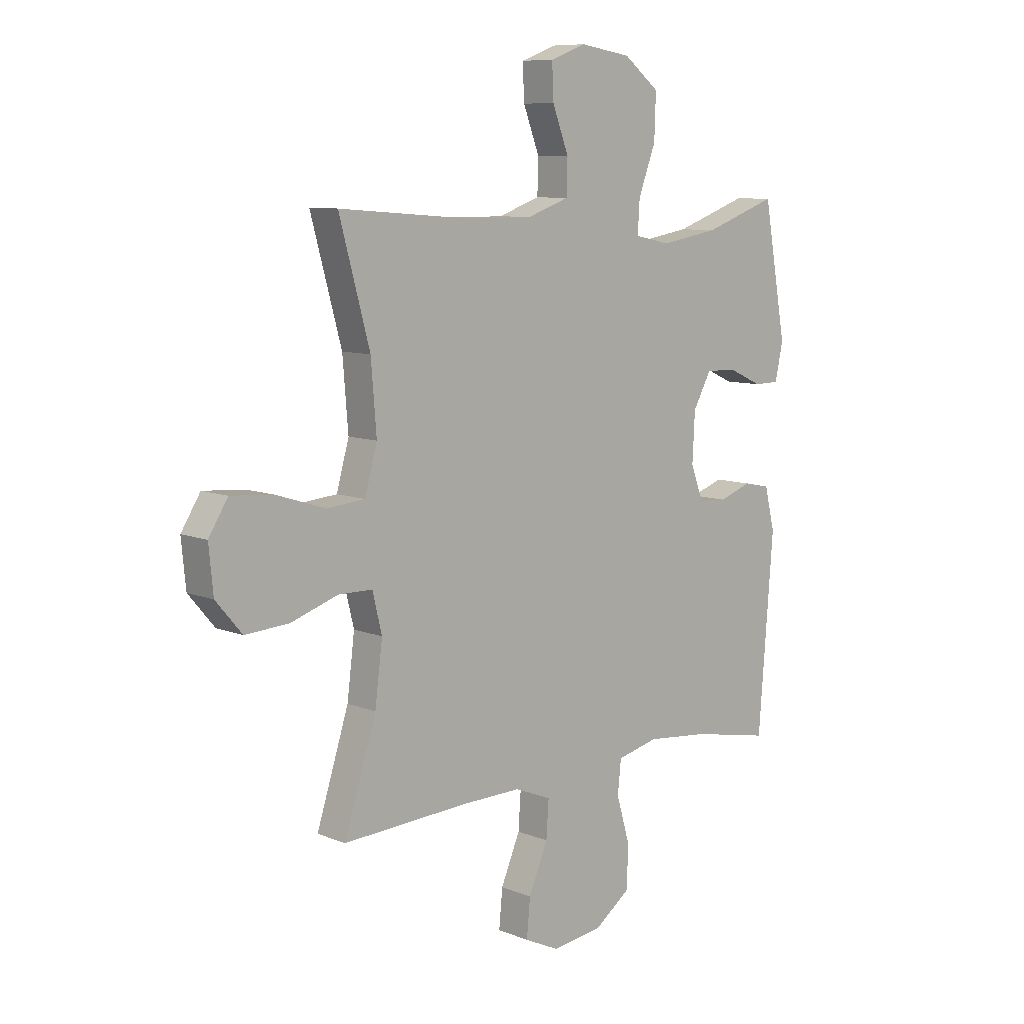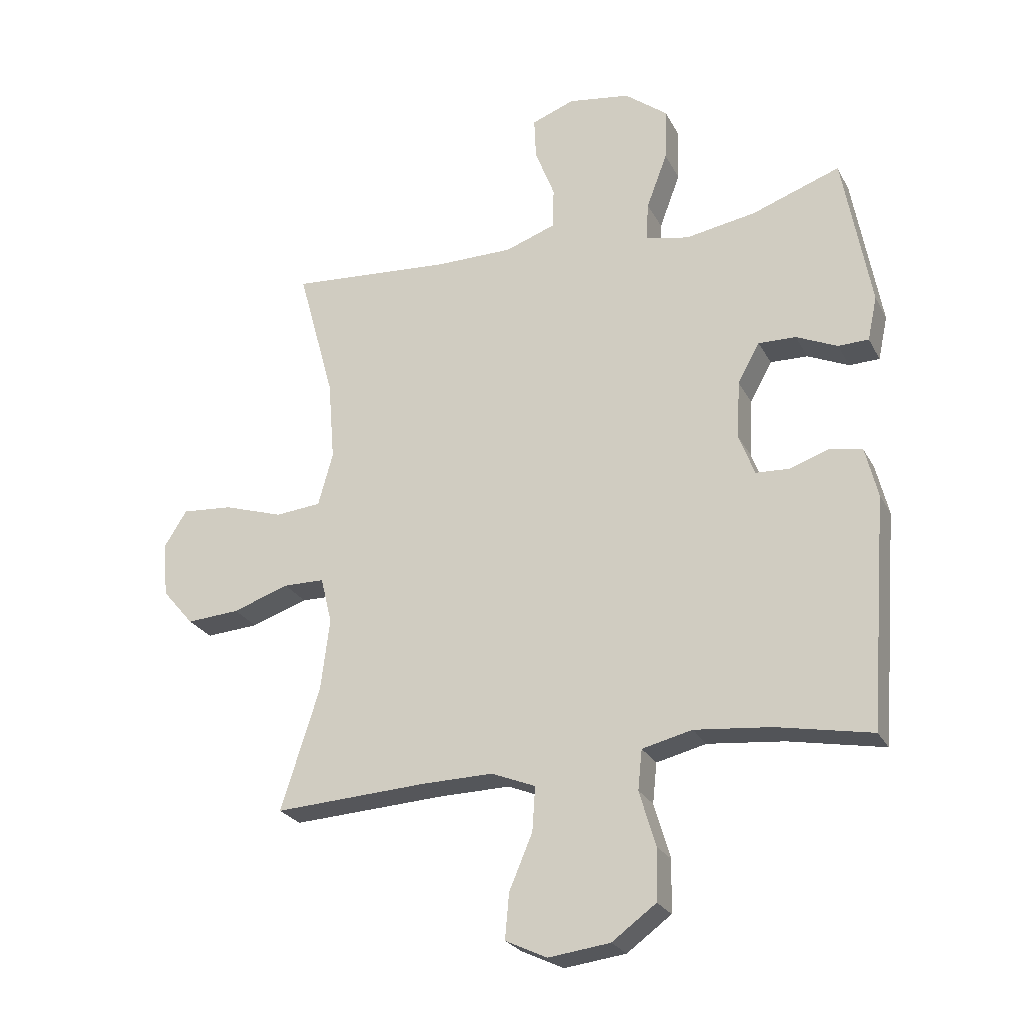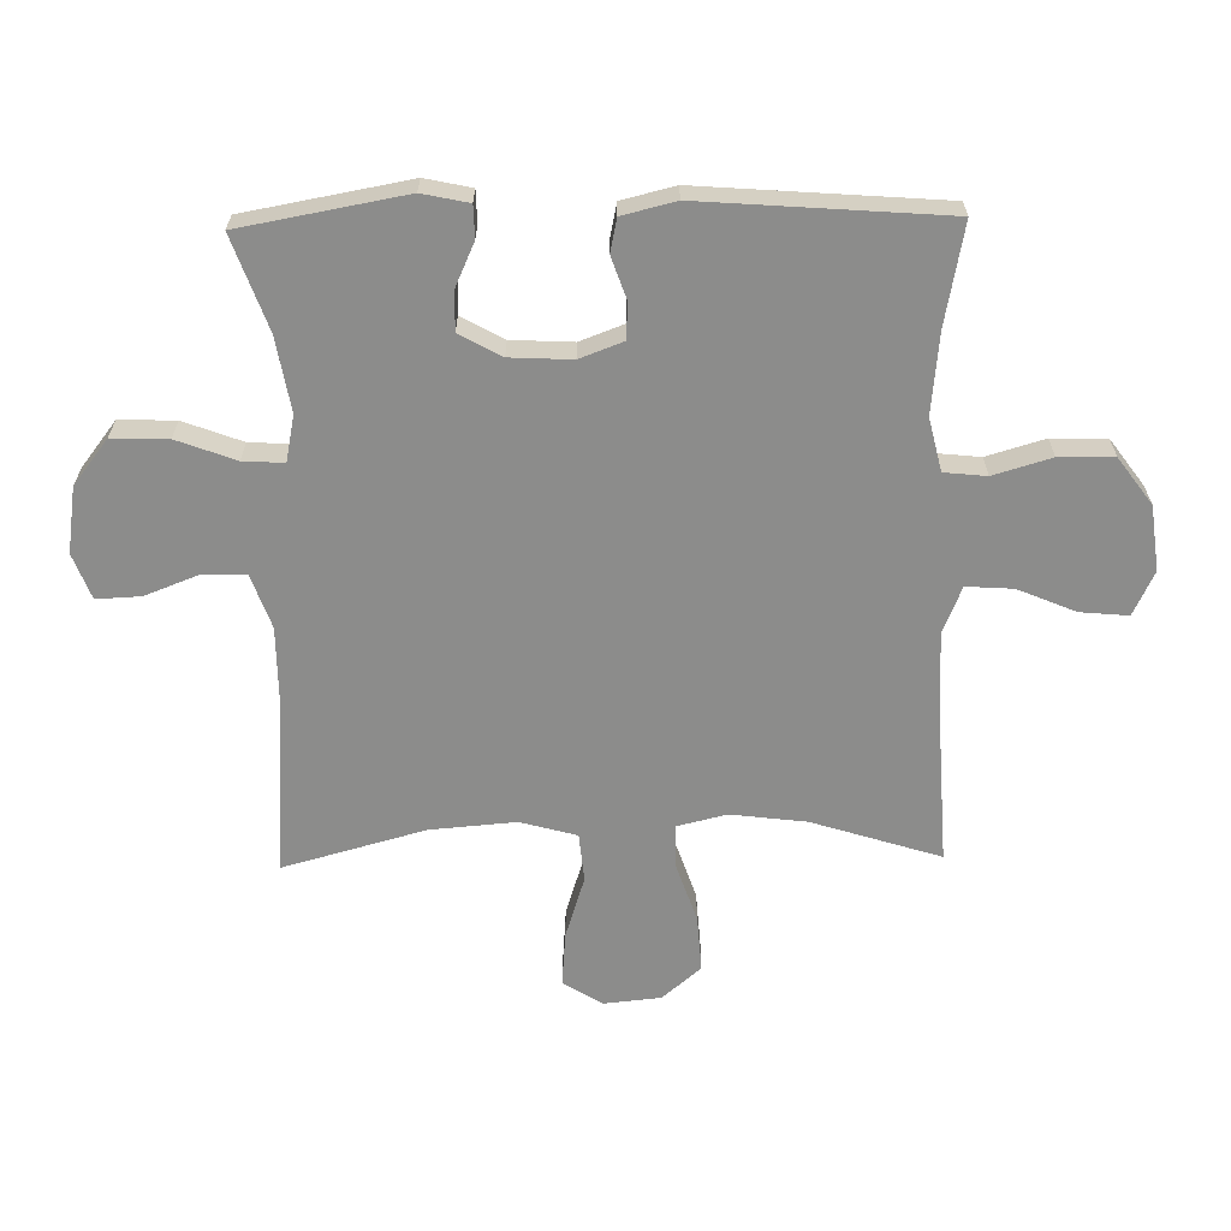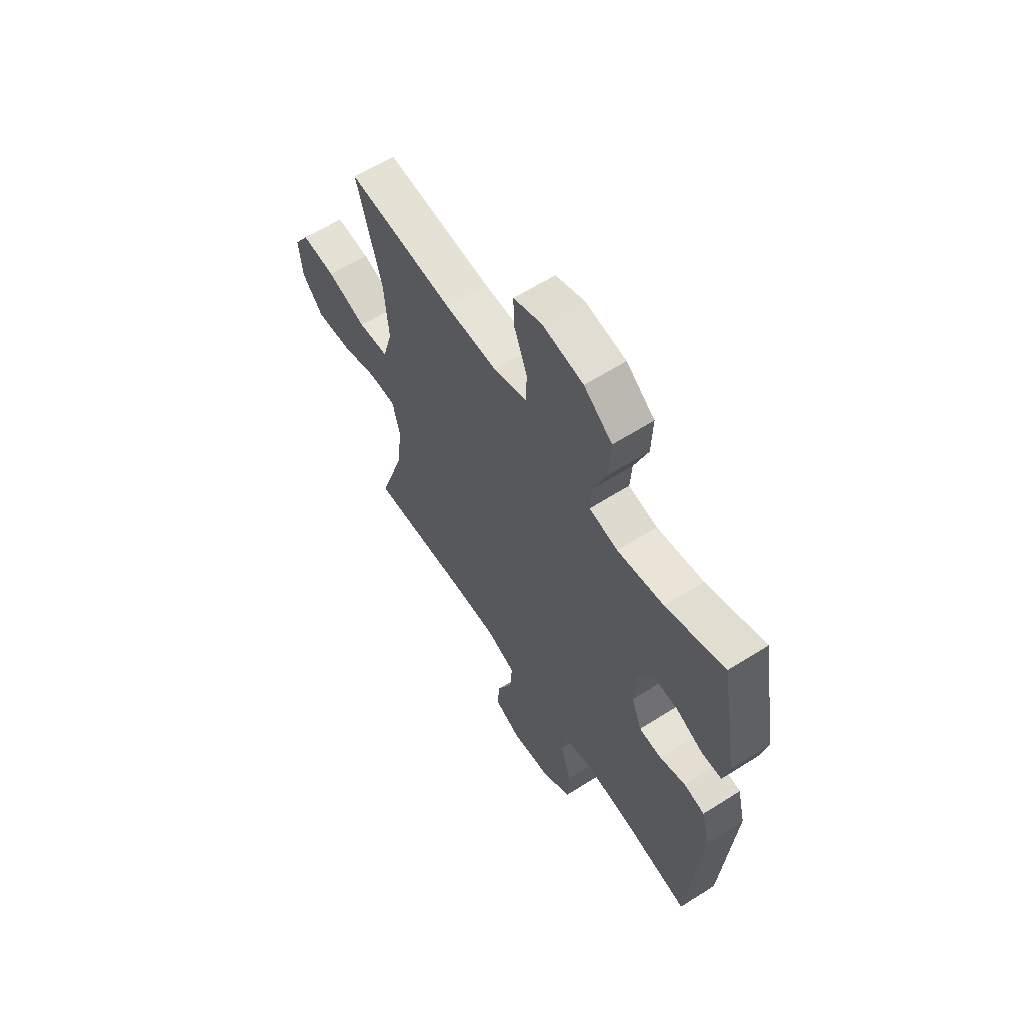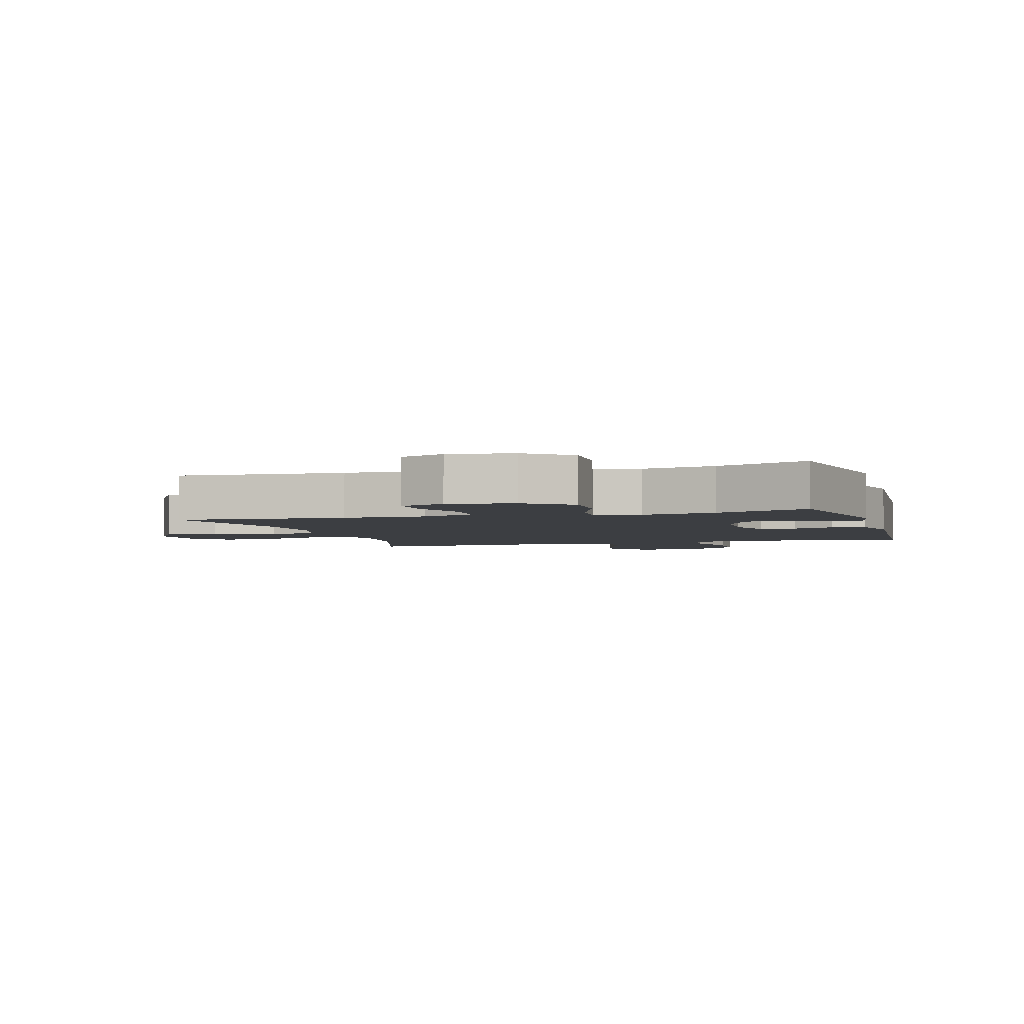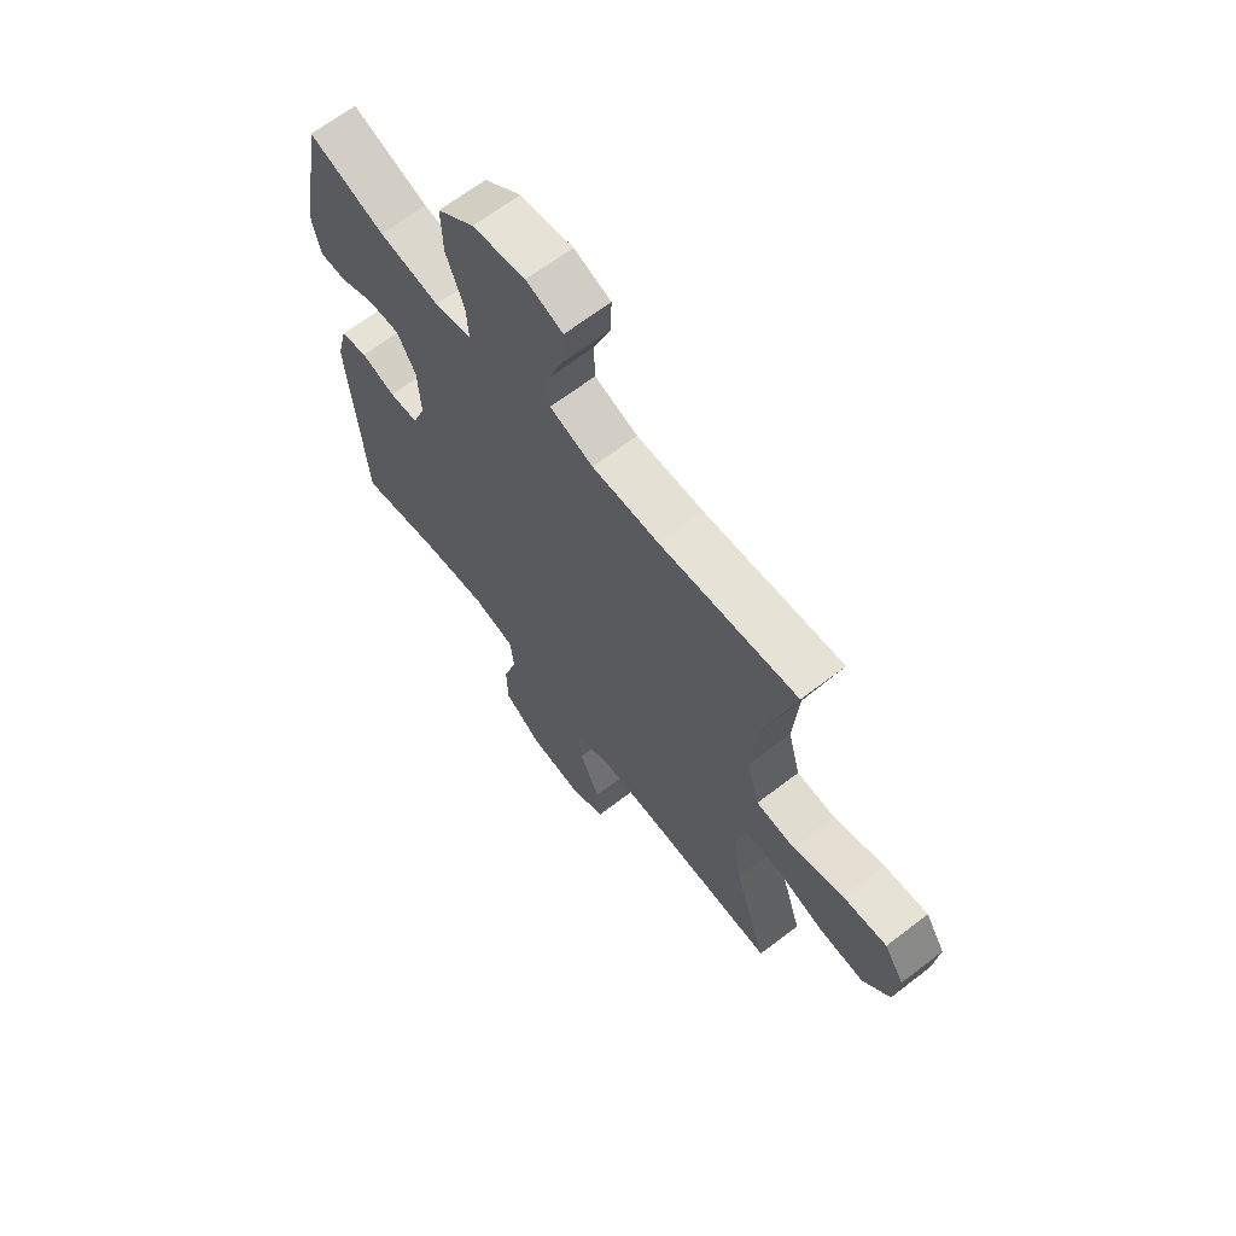
<metadata>
{"format":"obj","ext":"obj","renderer":"f3d","projection":"perspective","resolution":1024,"background":"white","views":[{"elev":8.9,"azim":-43.2,"up":"+Z"},{"elev":-25.1,"azim":22.2,"up":"+Z"},{"elev":-64.1,"azim":91.1,"up":"+Y"},{"elev":61.6,"azim":57.2,"up":"+Z"},{"elev":-3.4,"azim":16.5,"up":"+Y"},{"elev":65.9,"azim":-127.7,"up":"+Z"}]}
</metadata>
<code>
v -0.5 0.07 0.5
v -0.229 0.07 0.479
v -0.097 0.07 0.479
v -0.012 0.07 0.509
v -0.01 0.07 0.578
v -0.043 0.07 0.664
v -0.046 0.07 0.734
v 0.026 0.07 0.761
v 0.13 0.07 0.745
v 0.202 0.07 0.689
v 0.199 0.07 0.6
v 0.164 0.07 0.507
v 0.16 0.07 0.442
v 0.233 0.07 0.427
v 0.351 0.07 0.447
v 0.5 0.07 0.5
v 0.547 0.07 0.239
v 0.531 0.07 0.165
v 0.48 0.07 0.164
v 0.411 0.07 0.195
v 0.348 0.07 0.197
v 0.311 0.07 0.13
v 0.306 0.07 0.032
v 0.332 0.07 -0.037
v 0.389 0.07 -0.04
v 0.456 0.07 -0.017
v 0.509 0.07 -0.028
v 0.53 0.07 -0.113
v 0.5 0.07 -0.5
v 0.34 0.07 -0.469
v 0.212 0.07 -0.456
v 0.128 0.07 -0.476
v 0.121 0.07 -0.543
v 0.148 0.07 -0.635
v 0.146 0.07 -0.722
v 0.072 0.07 -0.776
v -0.031 0.07 -0.789
v -0.101 0.07 -0.756
v -0.094 0.07 -0.68
v -0.055 0.07 -0.588
v -0.05 0.07 -0.514
v -0.124 0.07 -0.484
v -0.244 0.07 -0.486
v -0.5 0.07 -0.5
v -0.435 0.07 -0.296
v -0.42 0.07 -0.176
v -0.439 0.07 -0.098
v -0.508 0.07 -0.097
v -0.603 0.07 -0.129
v -0.692 0.07 -0.135
v -0.745 0.07 -0.073
v -0.754 0.07 0.018
v -0.715 0.07 0.08
v -0.629 0.07 0.073
v -0.529 0.07 0.041
v -0.452 0.07 0.048
v -0.427 0.07 0.138
v -0.438 0.07 0.274
v -0.5 0 0.5
v -0.229 0 0.479
v -0.097 0 0.479
v -0.012 0 0.509
v -0.01 0 0.578
v -0.043 0 0.664
v -0.046 0 0.734
v 0.026 0 0.761
v 0.13 0 0.745
v 0.202 0 0.689
v 0.199 0 0.6
v 0.164 0 0.507
v 0.16 0 0.442
v 0.233 0 0.427
v 0.351 0 0.447
v 0.5 0 0.5
v 0.547 0 0.239
v 0.531 0 0.165
v 0.48 0 0.164
v 0.411 0 0.195
v 0.348 0 0.197
v 0.311 0 0.13
v 0.306 0 0.032
v 0.332 0 -0.037
v 0.389 0 -0.04
v 0.456 0 -0.017
v 0.509 0 -0.028
v 0.53 0 -0.113
v 0.5 0 -0.5
v 0.34 0 -0.469
v 0.212 0 -0.456
v 0.128 0 -0.476
v 0.121 0 -0.543
v 0.148 0 -0.635
v 0.146 0 -0.722
v 0.072 0 -0.776
v -0.031 0 -0.789
v -0.101 0 -0.756
v -0.094 0 -0.68
v -0.055 0 -0.588
v -0.05 0 -0.514
v -0.124 0 -0.484
v -0.244 0 -0.486
v -0.5 0 -0.5
v -0.435 0 -0.296
v -0.42 0 -0.176
v -0.439 0 -0.098
v -0.508 0 -0.097
v -0.603 0 -0.129
v -0.692 0 -0.135
v -0.745 0 -0.073
v -0.754 0 0.018
v -0.715 0 0.08
v -0.629 0 0.073
v -0.529 0 0.041
v -0.452 0 0.048
v -0.427 0 0.138
v -0.438 0 0.274
f 53 54 55
f 52 53 55
f 51 52 55
f 50 51 55
f 49 50 55
f 48 49 55
f 47 48 55 56
f 46 47 56 57
f 43 44 45
f 42 43 45 46
f 41 42 46 57
f 38 39 40
f 37 38 40
f 36 37 40
f 35 36 40
f 34 35 40
f 33 34 40
f 32 33 40 41
f 41 57 58
f 32 41 58
f 31 32 58
f 28 29 30
f 27 28 30
f 26 27 30
f 25 26 30
f 24 25 30 31
f 18 19 20
f 17 18 20
f 16 17 20
f 15 16 20
f 14 15 20 21
f 13 14 21 22
f 10 11 12
f 9 10 12
f 8 9 12
f 7 8 12
f 6 7 12
f 5 6 12
f 4 5 12 13
f 13 22 23
f 4 13 23
f 3 4 23
f 58 1 2
f 24 31 58
f 23 24 58
f 3 23 58
f 2 3 58
f 113 112 111
f 113 111 110
f 113 110 109
f 113 109 108
f 113 108 107
f 113 107 106
f 114 113 106 105
f 115 114 105 104
f 103 102 101
f 104 103 101 100
f 115 104 100 99
f 98 97 96
f 98 96 95
f 98 95 94
f 98 94 93
f 98 93 92
f 98 92 91
f 99 98 91 90
f 116 115 99
f 116 99 90
f 116 90 89
f 88 87 86
f 88 86 85
f 88 85 84
f 88 84 83
f 89 88 83 82
f 78 77 76
f 78 76 75
f 78 75 74
f 78 74 73
f 79 78 73 72
f 80 79 72 71
f 70 69 68
f 70 68 67
f 70 67 66
f 70 66 65
f 70 65 64
f 70 64 63
f 71 70 63 62
f 81 80 71
f 81 71 62
f 81 62 61
f 60 59 116
f 116 89 82
f 116 82 81
f 116 81 61
f 116 61 60
f 1 59 60 2
f 2 60 61 3
f 3 61 62 4
f 4 62 63 5
f 5 63 64 6
f 6 64 65 7
f 7 65 66 8
f 8 66 67 9
f 9 67 68 10
f 10 68 69 11
f 11 69 70 12
f 12 70 71 13
f 13 71 72 14
f 14 72 73 15
f 15 73 74 16
f 16 74 75 17
f 17 75 76 18
f 18 76 77 19
f 19 77 78 20
f 20 78 79 21
f 21 79 80 22
f 22 80 81 23
f 23 81 82 24
f 24 82 83 25
f 25 83 84 26
f 26 84 85 27
f 27 85 86 28
f 28 86 87 29
f 29 87 88 30
f 30 88 89 31
f 31 89 90 32
f 32 90 91 33
f 33 91 92 34
f 34 92 93 35
f 35 93 94 36
f 36 94 95 37
f 37 95 96 38
f 38 96 97 39
f 39 97 98 40
f 40 98 99 41
f 41 99 100 42
f 42 100 101 43
f 43 101 102 44
f 44 102 103 45
f 45 103 104 46
f 46 104 105 47
f 47 105 106 48
f 48 106 107 49
f 49 107 108 50
f 50 108 109 51
f 51 109 110 52
f 52 110 111 53
f 53 111 112 54
f 54 112 113 55
f 55 113 114 56
f 56 114 115 57
f 57 115 116 58
f 58 116 59 1

</code>
